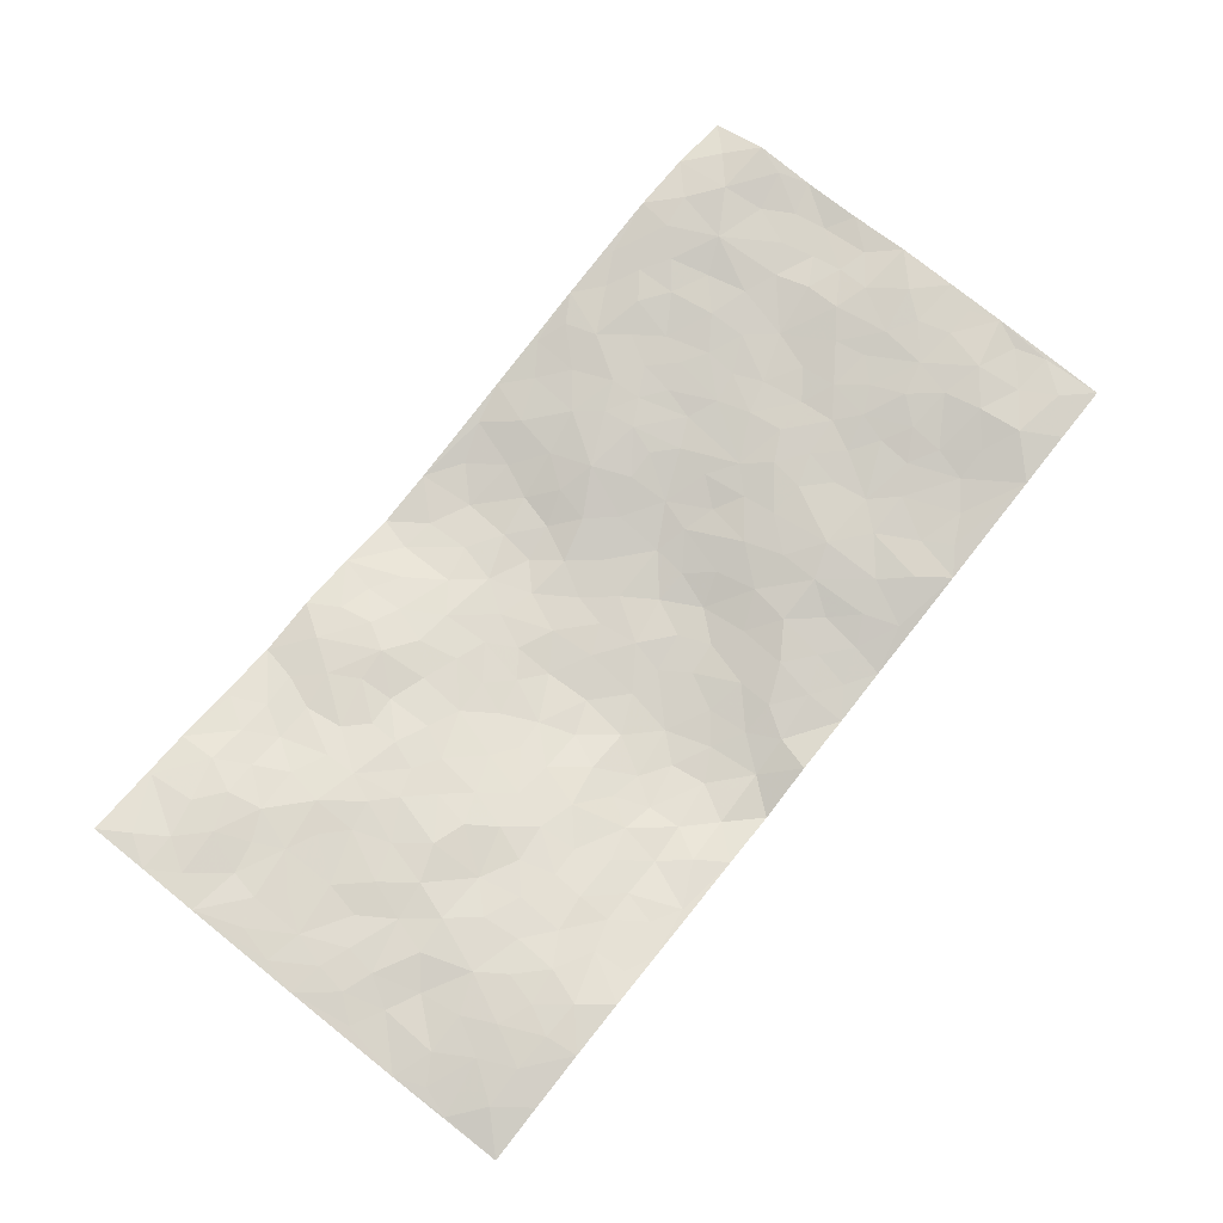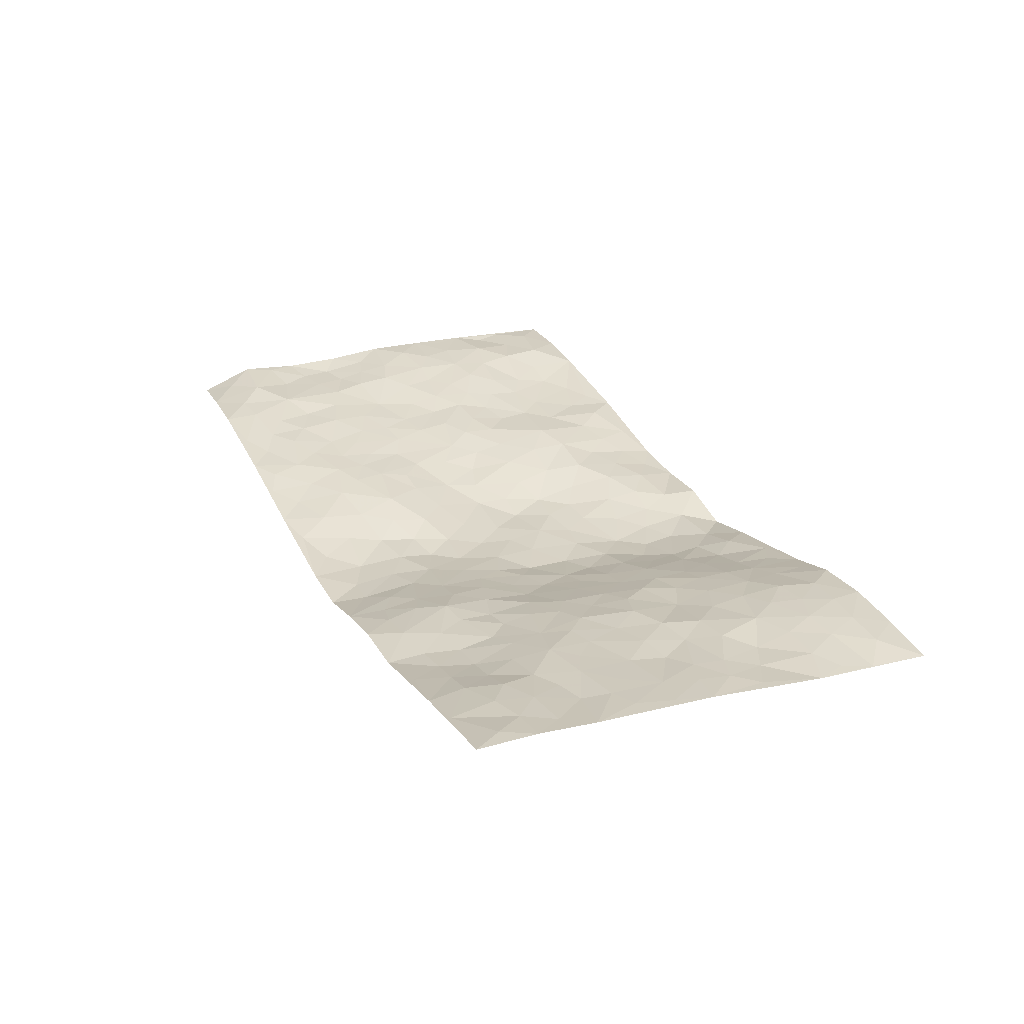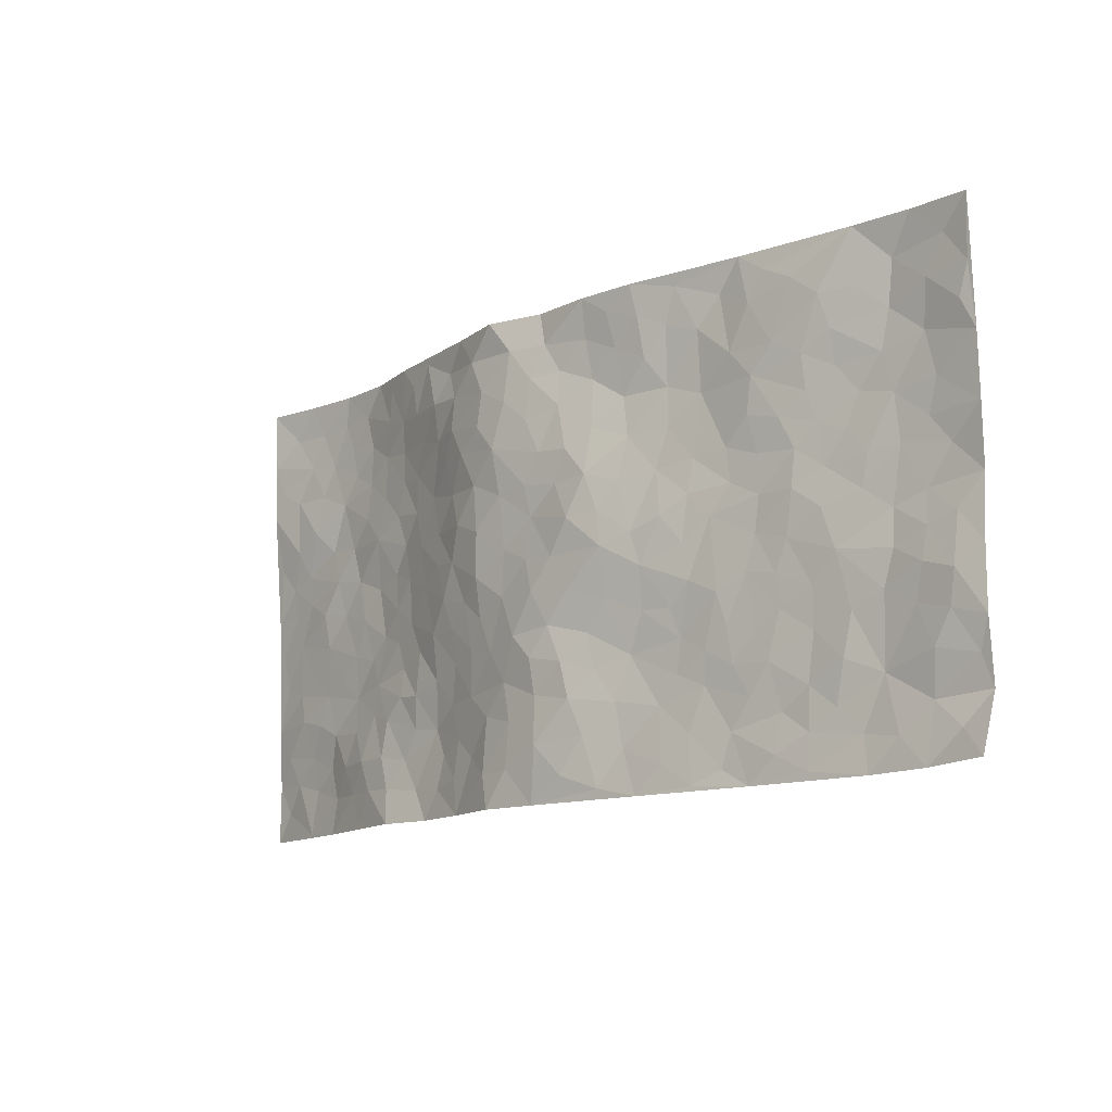
<metadata>
{"format":"obj","ext":"obj","renderer":"f3d","projection":"perspective","resolution":1024,"background":"white","views":[{"elev":75.4,"azim":128.6,"up":"+Z"},{"elev":27.3,"azim":66.4,"up":"+Z"},{"elev":-12.9,"azim":-134.1,"up":"+Y"}]}
</metadata>
<code>
v -0.979 0.009818 0.01309
v -0.9776 0.9977 0.03828
v 0.9753 0.002494 0.06838
v 0.9726 1 0.02103
v -0.7943 0.3925 0.03952
v -0.9776 0.4999 0.05684
v -0.8561 0.3581 0.03551
v 0.001214 0.001267 -0.06825
v -0.9783 0.2511 0.04564
v -0.9216 0.3384 0.03547
v -0.7327 0.001958 0.02833
v -0.9778 0.1269 0.05679
v -0.7082 0.2928 0.02815
v -0.8563 0.003767 0.02736
v -0.8392 0.2887 0.03853
v -0.4874 0.001752 0.0009156
v -0.9568 0.1891 0.05119
v -0.2898 0.1666 -0.01749
v -0.7745 0.322 0.03564
v -0.8604 0.1206 0.0499
v -0.9229 0.06609 0.03943
v -0.7937 0.06461 0.03816
v -0.6697 0.127 0.02735
v -0.7212 0.0748 0.03422
v -0.8724 0.2073 0.03899
v -0.9091 0.2704 0.03838
v -0.7665 0.1773 0.04152
v -0.6901 0.2096 0.02459
v -0.8616 0.4879 0.0523
v -0.978 0.3756 0.04708
v -0.7323 0.9981 0.03057
v -0.5336 0.2221 0.007155
v 0.2581 0.157 -0.02783
v -0.9773 0.7491 0.05099
v -0.3646 0.3928 -0.01527
v -0.7795 0.7531 0.0461
v -0.7962 0.8316 0.049
v -0.5789 0.4423 0.01224
v -0.5974 0.6057 0.01857
v -0.4878 0.998 0.0001779
v -0.9545 0.6868 0.05304
v -0.6586 0.5624 0.02741
v -0.3867 0.7535 0.003778
v -0.5062 0.2797 0.005312
v -0.4564 0.2249 -0.0005325
v -0.4919 0.1619 0.004889
v -0.4449 0.6361 0.004428
v -0.3641 0.5595 -0.01365
v 0.1671 0.4727 -0.06596
v -0.3299 0.2208 -0.01104
v -0.2089 0.6103 -0.04045
v -0.3717 0.6287 -0.005785
v -0.3001 0.05735 -0.02572
v -0.6248 0.7104 0.02065
v -0.3913 0.194 -0.004025
v -0.869 0.6178 0.05518
v -0.03732 0.3476 -0.06348
v 0.05797 0.3389 -0.06611
v 0.2975 0.4509 -0.0382
v -0.09568 0.5515 -0.06903
v -0.1651 0.5558 -0.05482
v 0.09309 0.6299 -0.07159
v -0.63 0.3461 0.01923
v -0.746 0.5739 0.03848
v -0.9494 0.8095 0.04453
v -0.556 0.1291 0.0168
v -0.3654 0.01186 -0.01682
v -0.7923 0.4658 0.04615
v -0.6139 0.1722 0.02075
v -0.6115 0.01834 0.01547
v -0.2436 0.001319 -0.03618
v -0.6124 0.08828 0.01882
v -0.5439 0.05336 0.007271
v -0.4282 0.03698 -0.00345
v -0.4474 0.1036 0.002372
v -0.8887 0.6859 0.05452
v -0.9694 0.8734 0.04446
v -0.7338 0.509 0.03725
v 0.00308 0.9973 -0.04363
v -0.7996 0.6754 0.04981
v -0.5588 0.3149 0.0112
v -0.5095 0.4609 0.007343
v 0.00683 0.5712 -0.06531
v -0.04938 0.4826 -0.06658
v 0.003707 0.4193 -0.06875
v -0.1235 0.1276 -0.05522
v -0.5669 0.6699 0.01149
v -0.9126 0.5622 0.05943
v -0.7286 0.6913 0.04246
v -0.4457 0.2967 -0.002889
v -0.6279 0.2673 0.02203
v -0.4986 0.688 0.003733
v -0.1733 0.4846 -0.05675
v -0.2613 0.4354 -0.03684
v -0.6442 0.6491 0.02673
v -0.01048 0.1165 -0.07269
v -0.4124 0.51 -0.006027
v -0.3396 0.288 -0.01094
v -0.2395 0.5033 -0.04049
v -0.1789 0.3815 -0.04464
v -0.9774 0.6245 0.05454
v -0.7021 0.6229 0.03522
v -0.8101 0.5795 0.05011
v -0.3594 0.1098 -0.01283
v -0.5184 0.533 0.009503
v -0.6808 0.4062 0.02143
v -0.1279 0.3238 -0.04721
v -0.1468 0.249 -0.04314
v -0.5147 0.6115 0.01103
v 0.11 0.7288 -0.07733
v -0.003288 0.2144 -0.06552
v -0.07269 0.2729 -0.06388
v 0.005126 0.2878 -0.0713
v -0.4267 0.3635 -0.008506
v -0.1939 0.1835 -0.03619
v -0.6518 0.488 0.02051
v -0.5537 0.381 0.009384
v -0.4892 0.3914 0.001924
v -0.3062 0.524 -0.0289
v -0.2559 0.35 -0.02661
v -0.353 0.4668 -0.01807
v -0.2221 0.2707 -0.02361
v -0.09036 0.4108 -0.06127
v -0.5923 0.5315 0.0131
v -0.09192 0.1979 -0.06129
v -0.2108 0.09281 -0.03341
v -0.3954 0.2579 -0.00666
v -0.9257 0.438 0.04627
v -0.8651 0.4209 0.04284
v 0.09278 0.4222 -0.06355
v 0.2073 0.2373 -0.03896
v 0.08361 0.5164 -0.06653
v 0.02002 0.4876 -0.06723
v 0.1664 0.3924 -0.05459
v 0.7879 0.4975 0.03673
v 0.2202 0.4334 -0.04931
v 0.2648 0.3132 -0.03147
v 0.1621 0.5667 -0.07049
v 0.1237 0.9982 -0.07387
v -0.2897 0.6189 -0.0194
v 0.4216 0.8799 -0.01243
v 0.4857 0.9984 0.002508
v -0.211 0.7801 -0.02478
v -0.05574 0.8634 -0.04624
v -0.3187 0.3484 -0.01725
v -0.4557 0.5656 0.004477
v -0.07367 0.05203 -0.06496
v -0.1568 0.02166 -0.04844
v 0.1252 0.002277 -0.07295
v 0.01467 0.8598 -0.06247
v -0.01616 0.6997 -0.06773
v 0.4192 0.1968 -0.003856
v 0.3389 0.2896 -0.0172
v 0.5859 0.5269 0.03116
v 0.5193 0.5473 0.02033
v 0.4539 0.1355 -0.003805
v 0.5207 0.2285 0.002138
v 0.4107 0.3617 -0.003415
v 0.02316 0.6405 -0.07052
v -0.05925 0.6275 -0.06471
v -0.1454 0.7296 -0.04691
v -0.08648 0.6934 -0.06298
v -0.05871 0.7909 -0.05456
v -0.137 0.6332 -0.06066
v 0.02189 0.7745 -0.06804
v 0.244 0.9979 -0.04553
v -0.01643 0.9259 -0.04985
v -0.2673 0.845 -0.02597
v -0.1973 0.8791 -0.03364
v -0.3122 0.7803 -0.008712
v -0.2445 0.9968 -0.04221
v -0.2255 0.6955 -0.02975
v -0.3141 0.6995 -0.009764
v -0.1371 0.8289 -0.03467
v -0.121 0.9974 -0.04946
v 0.2197 0.7456 -0.06445
v 0.175 0.6668 -0.06705
v 0.3247 0.595 -0.0287
v 0.2615 0.5226 -0.04787
v 0.2652 0.6657 -0.04469
v 0.4203 0.7443 -0.007057
v 0.3523 0.6832 -0.02064
v 0.2855 0.733 -0.04466
v 0.0693 0.9289 -0.06728
v 0.07989 0.823 -0.07318
v 0.1469 0.8579 -0.07322
v 0.2511 0.8732 -0.05449
v 0.3207 0.7933 -0.03697
v 0.2336 0.5952 -0.05852
v -0.8793 0.8673 0.04595
v -0.6807 0.8164 0.0239
v -0.8665 0.775 0.05506
v -0.8546 0.9979 0.03965
v -0.9198 0.9394 0.04646
v -0.8073 0.9215 0.04887
v -0.7315 0.8853 0.03154
v -0.6048 0.9291 0.007974
v -0.6616 0.8856 0.01535
v -0.6847 0.7459 0.03178
v -0.5592 0.814 0.005698
v -0.6204 0.7809 0.01597
v -0.5099 0.9006 -0.0006991
v -0.3892 0.8776 -0.006721
v -0.5441 0.9599 0.004209
v -0.4629 0.8155 -0.0007375
v -0.4405 0.936 0.0007772
v -0.344 0.972 -0.02032
v -0.51 0.7602 0.003009
v -0.3185 0.9004 -0.01897
v -0.2577 0.9291 -0.03424
v 0.1581 0.7847 -0.0745
v 0.2561 0.8041 -0.05763
v 0.1893 0.9331 -0.06291
v 0.3899 0.8121 -0.01691
v 0.3368 0.8807 -0.03611
v 0.3788 0.9823 -0.01876
v 0.2867 0.9368 -0.0353
v 0.4385 0.9479 -0.008092
v 0.3782 0.4935 -0.01611
v 0.3247 0.5288 -0.03139
v 0.4783 0.6045 0.01146
v 0.4275 0.6646 -0.002404
v 0.4024 0.5881 -0.009168
v 0.3495 0.1901 -0.005202
v 0.4771 0.3348 0.009682
v 0.455 0.5228 0.005146
v 0.3455 0.3878 -0.02318
v -0.122 0.9139 -0.04016
v -0.1825 0.9564 -0.04376
v 0.3175 0.1326 -0.01401
v 0.6108 0.01605 0.002778
v 0.2006 0.3329 -0.0455
v 0.2708 0.3845 -0.03748
v 0.5806 0.2485 0.01605
v 0.7276 0.9988 0.04396
v 0.9757 0.2516 0.06173
v 0.4864 0.8122 0.01014
v 0.7137 0.488 0.03803
v 0.4831 0.7469 0.008728
v 0.9761 0.5013 0.05342
v 0.6644 0.2945 0.03675
v 0.5048 0.4684 0.01374
v 0.7738 0.3116 0.04342
v 0.5563 0.416 0.02394
v 0.4899 0.004045 -0.02374
v 0.08977 0.2514 -0.05963
v 0.5045 0.07849 -0.01143
v 0.1343 0.3183 -0.05488
v 0.4141 0.2669 -0.009595
v 0.8706 0.2658 0.04791
v 0.6367 0.4624 0.03103
v 0.5773 0.08378 -0.001875
v 0.445 0.4262 0.002913
v 0.6027 0.3722 0.02871
v 0.284 0.2324 -0.02103
v 0.4757 0.2723 -0.000494
v 0.2637 0.07843 -0.03441
v 0.3666 0.002168 -0.02226
v 0.2455 0.002061 -0.04384
v 0.2003 0.1141 -0.04349
v 0.06828 0.169 -0.06479
v 0.1449 0.1892 -0.05388
v 0.6116 0.1491 0.006406
v 0.7729 0.4236 0.03985
v 0.7442 0.2218 0.04062
v 0.649 0.08197 0.01467
v 0.6647 0.3852 0.03313
v 0.7137 0.3398 0.03785
v 0.8824 0.327 0.05181
v 0.7412 0.5682 0.03596
v 0.6896 0.1465 0.02557
v 0.7589 0.1506 0.04551
v 0.8365 0.3683 0.04695
v 0.9392 0.3507 0.05651
v 0.8829 0.4395 0.04865
v 0.5778 0.3134 0.02269
v 0.8162 0.1067 0.05209
v 0.3308 0.06307 -0.02026
v 0.4097 0.06874 -0.01012
v 0.07236 0.07736 -0.07079
v 0.1445 0.07233 -0.06463
v 0.9756 0.7508 0.03214
v 0.728 0.07984 0.03611
v 0.6521 0.2166 0.02506
v 0.9581 0.4259 0.055
v 0.9038 0.5101 0.04909
v 0.8049 0.2511 0.044
v 0.5318 0.1497 -0.003577
v 0.7317 0.002419 0.02817
v 0.4983 0.3944 0.01338
v 0.9358 0.06468 0.06673
v 0.9749 0.1271 0.06906
v 0.836 0.1813 0.05337
v 0.8946 0.1254 0.0599
v 0.8264 0.01003 0.04449
v 0.934 0.1893 0.0602
v 0.6613 0.5562 0.03531
v 0.6873 0.6333 0.03685
v 0.5812 0.6363 0.01804
v 0.8223 0.6919 0.03241
v 0.6263 0.7717 0.03257
v 0.9542 0.6259 0.04216
v 0.7635 0.6424 0.04053
v 0.8518 0.596 0.04295
v 0.7292 0.7442 0.03996
v 0.8429 0.5313 0.04352
v 0.9133 0.5751 0.0469
v 0.889 0.6599 0.03511
v 0.6355 0.6927 0.03007
v 0.5605 0.7241 0.02186
v 0.5051 0.6749 0.01065
v 0.8495 0.853 0.04097
v 0.7068 0.8713 0.04451
v 0.8082 0.7771 0.04088
v 0.8941 0.7786 0.03748
v 0.776 0.8445 0.04557
v 0.9712 0.8754 0.02699
v 0.689 0.8026 0.04158
v 0.9505 0.8124 0.03166
v 0.7362 0.9319 0.04638
v 0.8504 0.9991 0.03589
v 0.6048 0.9985 0.03504
v 0.8162 0.9265 0.04467
v 0.9031 0.9292 0.03787
v 0.6553 0.9346 0.04199
v 0.5519 0.9016 0.02047
v 0.4878 0.8814 0.005927
v 0.5453 0.9698 0.01878
v 0.5644 0.8221 0.02526
v 0.6302 0.8608 0.03922
f 29 6 128
f 12 21 20
f 26 10 9
f 55 45 46
f 27 19 15
f 26 9 17
f 101 6 88
f 12 1 21
f 7 15 19
f 125 86 96
f 84 123 85
f 129 29 128
f 25 27 15
f 12 20 17
f 73 75 66
f 22 14 11
f 26 17 25
f 9 12 17
f 25 15 26
f 5 129 7
f 52 146 48
f 55 18 50
f 7 19 5
f 20 27 25
f 124 82 105
f 41 76 34
f 20 14 22
f 14 20 21
f 14 21 1
f 24 22 11
f 24 27 22
f 72 66 69
f 69 32 91
f 70 24 11
f 24 23 27
f 17 20 25
f 27 20 22
f 10 15 7
f 10 26 15
f 23 28 27
f 27 13 19
f 28 23 69
f 13 27 28
f 119 121 94
f 10 7 129
f 6 30 128
f 9 10 30
f 36 192 80
f 80 102 89
f 118 81 44
f 64 103 78
f 115 126 86
f 45 32 46
f 91 63 13
f 129 68 29
f 95 87 54
f 95 54 199
f 202 40 204
f 82 97 105
f 29 88 6
f 18 55 104
f 148 126 71
f 38 82 124
f 50 18 122
f 117 82 38
f 5 19 106
f 82 117 118
f 80 64 102
f 127 45 55
f 194 77 190
f 98 35 114
f 39 124 105
f 127 50 98
f 106 19 13
f 66 75 46
f 39 95 42
f 63 117 38
f 95 89 102
f 101 56 76
f 51 140 99
f 18 53 126
f 62 83 132
f 45 127 90
f 112 113 57
f 103 29 68
f 130 85 58
f 109 39 105
f 35 94 121
f 113 246 58
f 151 165 163
f 120 100 94
f 114 127 98
f 192 190 65
f 95 39 87
f 36 191 37
f 67 104 74
f 56 101 88
f 13 63 106
f 192 34 76
f 268 241 243
f 108 115 125
f 93 84 60
f 133 84 85
f 156 288 157
f 101 76 41
f 80 103 64
f 105 97 146
f 99 61 51
f 92 109 47
f 125 96 111
f 158 227 153
f 75 104 55
f 69 66 32
f 81 91 32
f 106 78 68
f 42 64 78
f 77 34 65
f 24 70 72
f 75 73 16
f 16 71 67
f 2 34 77
f 13 28 91
f 103 56 88
f 56 80 76
f 72 69 23
f 11 16 70
f 16 73 70
f 16 67 74
f 115 18 126
f 24 72 23
f 73 72 70
f 16 74 75
f 72 73 66
f 32 45 44
f 84 83 60
f 66 46 32
f 78 106 116
f 117 63 81
f 67 53 104
f 103 68 78
f 69 91 28
f 36 80 89
f 106 38 116
f 106 68 5
f 81 118 117
f 62 132 138
f 32 44 81
f 53 67 71
f 57 58 85
f 123 100 107
f 93 60 61
f 33 230 224
f 8 96 147
f 132 133 130
f 140 48 119
f 93 100 123
f 122 98 50
f 164 60 160
f 53 71 126
f 125 112 108
f 193 194 195
f 75 55 46
f 63 91 81
f 56 103 80
f 196 198 31
f 18 104 53
f 121 48 97
f 38 106 63
f 118 97 82
f 97 35 121
f 51 172 140
f 130 134 49
f 87 39 109
f 288 252 263
f 97 114 35
f 47 43 92
f 57 113 58
f 248 130 58
f 34 101 41
f 114 90 127
f 116 124 42
f 145 94 35
f 118 114 97
f 167 79 175
f 98 145 35
f 85 123 57
f 43 47 52
f 199 36 89
f 42 78 116
f 159 83 62
f 88 29 103
f 74 104 75
f 118 44 90
f 173 140 172
f 42 95 102
f 190 192 37
f 65 190 77
f 89 95 199
f 125 111 112
f 92 87 109
f 18 115 122
f 177 180 176
f 112 57 107
f 109 105 146
f 93 94 100
f 285 286 275
f 96 86 147
f 137 232 131
f 57 123 107
f 87 92 208
f 49 134 136
f 132 130 49
f 161 164 162
f 50 127 55
f 122 108 107
f 122 107 100
f 48 140 52
f 118 90 114
f 99 119 94
f 123 84 93
f 36 37 192
f 48 121 119
f 120 122 100
f 39 42 124
f 38 124 116
f 248 58 246
f 44 45 90
f 98 122 120
f 146 52 47
f 94 93 99
f 168 209 170
f 212 183 188
f 202 197 200
f 42 102 64
f 107 108 112
f 99 93 61
f 8 280 96
f 112 111 113
f 125 115 86
f 115 108 122
f 128 30 10
f 5 68 129
f 10 129 128
f 132 49 138
f 83 84 133
f 130 133 85
f 83 133 132
f 248 134 130
f 156 152 224
f 151 110 165
f 212 186 211
f 153 224 249
f 254 251 244
f 246 261 262
f 225 158 249
f 49 136 179
f 185 184 150
f 214 188 181
f 181 188 182
f 161 163 174
f 143 170 172
f 110 211 185
f 184 79 167
f 174 228 169
f 62 110 159
f 163 150 144
f 210 169 229
f 170 143 168
f 176 211 110
f 98 120 145
f 94 145 120
f 48 146 97
f 109 146 47
f 148 86 126
f 147 86 148
f 71 8 148
f 8 147 148
f 244 276 254
f 232 136 134
f 174 143 161
f 60 83 160
f 163 162 151
f 159 160 83
f 261 281 262
f 259 281 149
f 219 220 59
f 246 113 111
f 33 255 131
f 157 256 152
f 137 255 153
f 230 278 279
f 262 260 33
f 154 155 242
f 131 255 137
f 248 131 232
f 281 280 149
f 259 258 278
f 220 179 59
f 159 151 160
f 162 160 151
f 164 61 60
f 228 174 144
f 144 174 163
f 159 110 151
f 161 172 164
f 186 184 185
f 161 162 163
f 61 164 51
f 160 162 164
f 187 217 213
f 150 163 165
f 205 202 200
f 79 184 139
f 170 43 173
f 174 169 143
f 161 143 172
f 167 144 150
f 176 180 183
f 172 170 173
f 223 226 221
f 185 150 165
f 99 140 119
f 207 206 203
f 172 51 164
f 43 52 173
f 173 52 140
f 167 175 228
f 228 229 169
f 210 168 169
f 177 110 62
f 189 138 179
f 62 138 177
f 136 232 233
f 181 182 222
f 150 184 167
f 178 180 189
f 49 179 138
f 177 138 189
f 180 178 182
f 178 179 220
f 307 308 304
f 222 223 221
f 215 187 188
f 176 183 212
f 187 213 186
f 214 215 188
f 185 211 186
f 237 181 239
f 182 188 183
f 110 185 165
f 216 215 141
f 211 176 212
f 182 183 180
f 176 110 177
f 213 184 186
f 178 189 179
f 177 189 180
f 195 190 37
f 197 198 200
f 195 194 190
f 34 192 65
f 80 192 76
f 37 196 195
f 194 2 77
f 193 2 194
f 196 37 191
f 31 193 195
f 198 196 191
f 31 195 196
f 199 201 191
f 197 204 31
f 198 191 201
f 31 198 197
f 201 199 54
f 36 199 191
f 54 208 201
f 208 43 205
f 208 54 87
f 198 201 200
f 206 205 203
f 43 170 203
f 210 207 209
f 40 202 206
f 31 204 40
f 197 202 204
f 208 205 200
f 43 203 205
f 205 206 202
f 203 209 207
f 171 40 207
f 40 206 207
f 208 200 201
f 43 208 92
f 170 209 203
f 168 143 169
f 207 210 171
f 168 210 209
f 188 187 212
f 212 187 186
f 166 139 213
f 184 213 139
f 237 214 181
f 215 214 141
f 216 141 218
f 213 217 166
f 142 166 216
f 217 216 166
f 187 215 217
f 216 217 215
f 237 141 214
f 142 216 218
f 223 222 182
f 179 136 59
f 223 220 219
f 267 238 251
f 237 327 141
f 223 182 178
f 158 290 253
f 220 223 178
f 59 233 227
f 233 59 136
f 248 246 131
f 153 249 158
f 251 254 267
f 223 219 226
f 111 261 246
f 297 251 238
f 276 256 157
f 167 228 144
f 229 228 175
f 175 171 229
f 229 171 210
f 260 257 33
f 265 271 272
f 266 289 283
f 269 243 250
f 249 224 152
f 266 283 271
f 227 233 137
f 253 227 158
f 325 313 320
f 135 264 275
f 310 329 239
f 270 298 297
f 249 256 225
f 275 273 269
f 311 222 221
f 155 154 299
f 234 276 157
f 310 311 299
f 222 239 181
f 221 226 155
f 266 263 252
f 242 290 244
f 264 273 275
f 273 264 243
f 242 244 154
f 276 290 225
f 288 234 157
f 240 282 302
f 275 286 306
f 225 290 158
f 234 263 284
f 241 254 276
f 233 232 137
f 137 153 227
f 264 135 238
f 244 251 154
f 260 259 257
f 227 253 219
f 33 224 255
f 154 297 299
f 240 302 307
f 297 154 251
f 264 268 243
f 253 226 219
f 271 284 263
f 277 294 293
f 290 242 253
f 241 234 284
f 59 227 219
f 242 155 226
f 252 245 231
f 157 152 156
f 257 230 33
f 152 256 249
f 278 230 257
f 262 33 131
f 224 153 255
f 259 278 257
f 134 248 232
f 230 279 224
f 96 261 111
f 261 96 280
f 280 281 261
f 246 262 131
f 252 247 245
f 268 267 241
f 283 277 272
f 288 247 252
f 275 274 285
f 295 291 294
f 267 268 264
f 263 234 288
f 309 310 299
f 290 276 244
f 283 272 271
f 267 254 241
f 265 243 241
f 236 240 285
f 297 238 270
f 303 305 298
f 241 276 234
f 221 155 299
f 272 277 293
f 250 243 287
f 286 285 240
f 284 271 265
f 271 263 266
f 295 3 291
f 225 256 276
f 241 284 265
f 289 266 231
f 3 292 291
f 321 235 323
f 293 294 296
f 279 278 258
f 245 279 258
f 279 156 224
f 260 281 259
f 280 8 149
f 262 281 260
f 231 266 252
f 267 264 238
f 306 304 270
f 283 289 295
f 243 269 273
f 236 269 250
f 294 292 296
f 274 236 285
f 269 274 275
f 250 287 293
f 245 289 231
f 236 274 269
f 156 279 247
f 242 226 253
f 247 279 245
f 243 265 287
f 288 156 247
f 265 272 293
f 296 292 236
f 293 287 265
f 295 294 277
f 277 283 295
f 236 250 296
f 289 3 295
f 292 294 291
f 293 296 250
f 300 304 308
f 325 320 235
f 329 330 326
f 270 304 303
f 270 303 298
f 309 305 301
f 135 306 270
f 299 297 298
f 298 309 299
f 238 135 270
f 300 314 305
f 303 300 305
f 304 306 307
f 300 303 304
f 282 319 315
f 322 325 235
f 275 306 135
f 307 306 286
f 240 307 286
f 308 307 302
f 302 282 308
f 308 282 315
f 305 309 298
f 310 309 301
f 310 301 329
f 310 239 311
f 222 311 239
f 299 311 221
f 319 312 315
f 312 323 316
f 301 305 318
f 305 314 316
f 300 308 315
f 316 314 312
f 312 314 315
f 315 314 300
f 323 312 324
f 316 313 318
f 282 4 317
f 330 313 325
f 4 321 324
f 235 320 323
f 282 317 319
f 312 319 317
f 326 325 322
f 316 320 313
f 316 318 305
f 142 218 327
f 327 218 141
f 316 323 320
f 324 312 317
f 4 324 317
f 321 323 324
f 318 313 330
f 328 326 322
f 326 327 329
f 329 327 237
f 326 328 327
f 322 142 328
f 327 328 142
f 329 237 239
f 301 318 330
f 326 330 325
f 330 329 301

</code>
